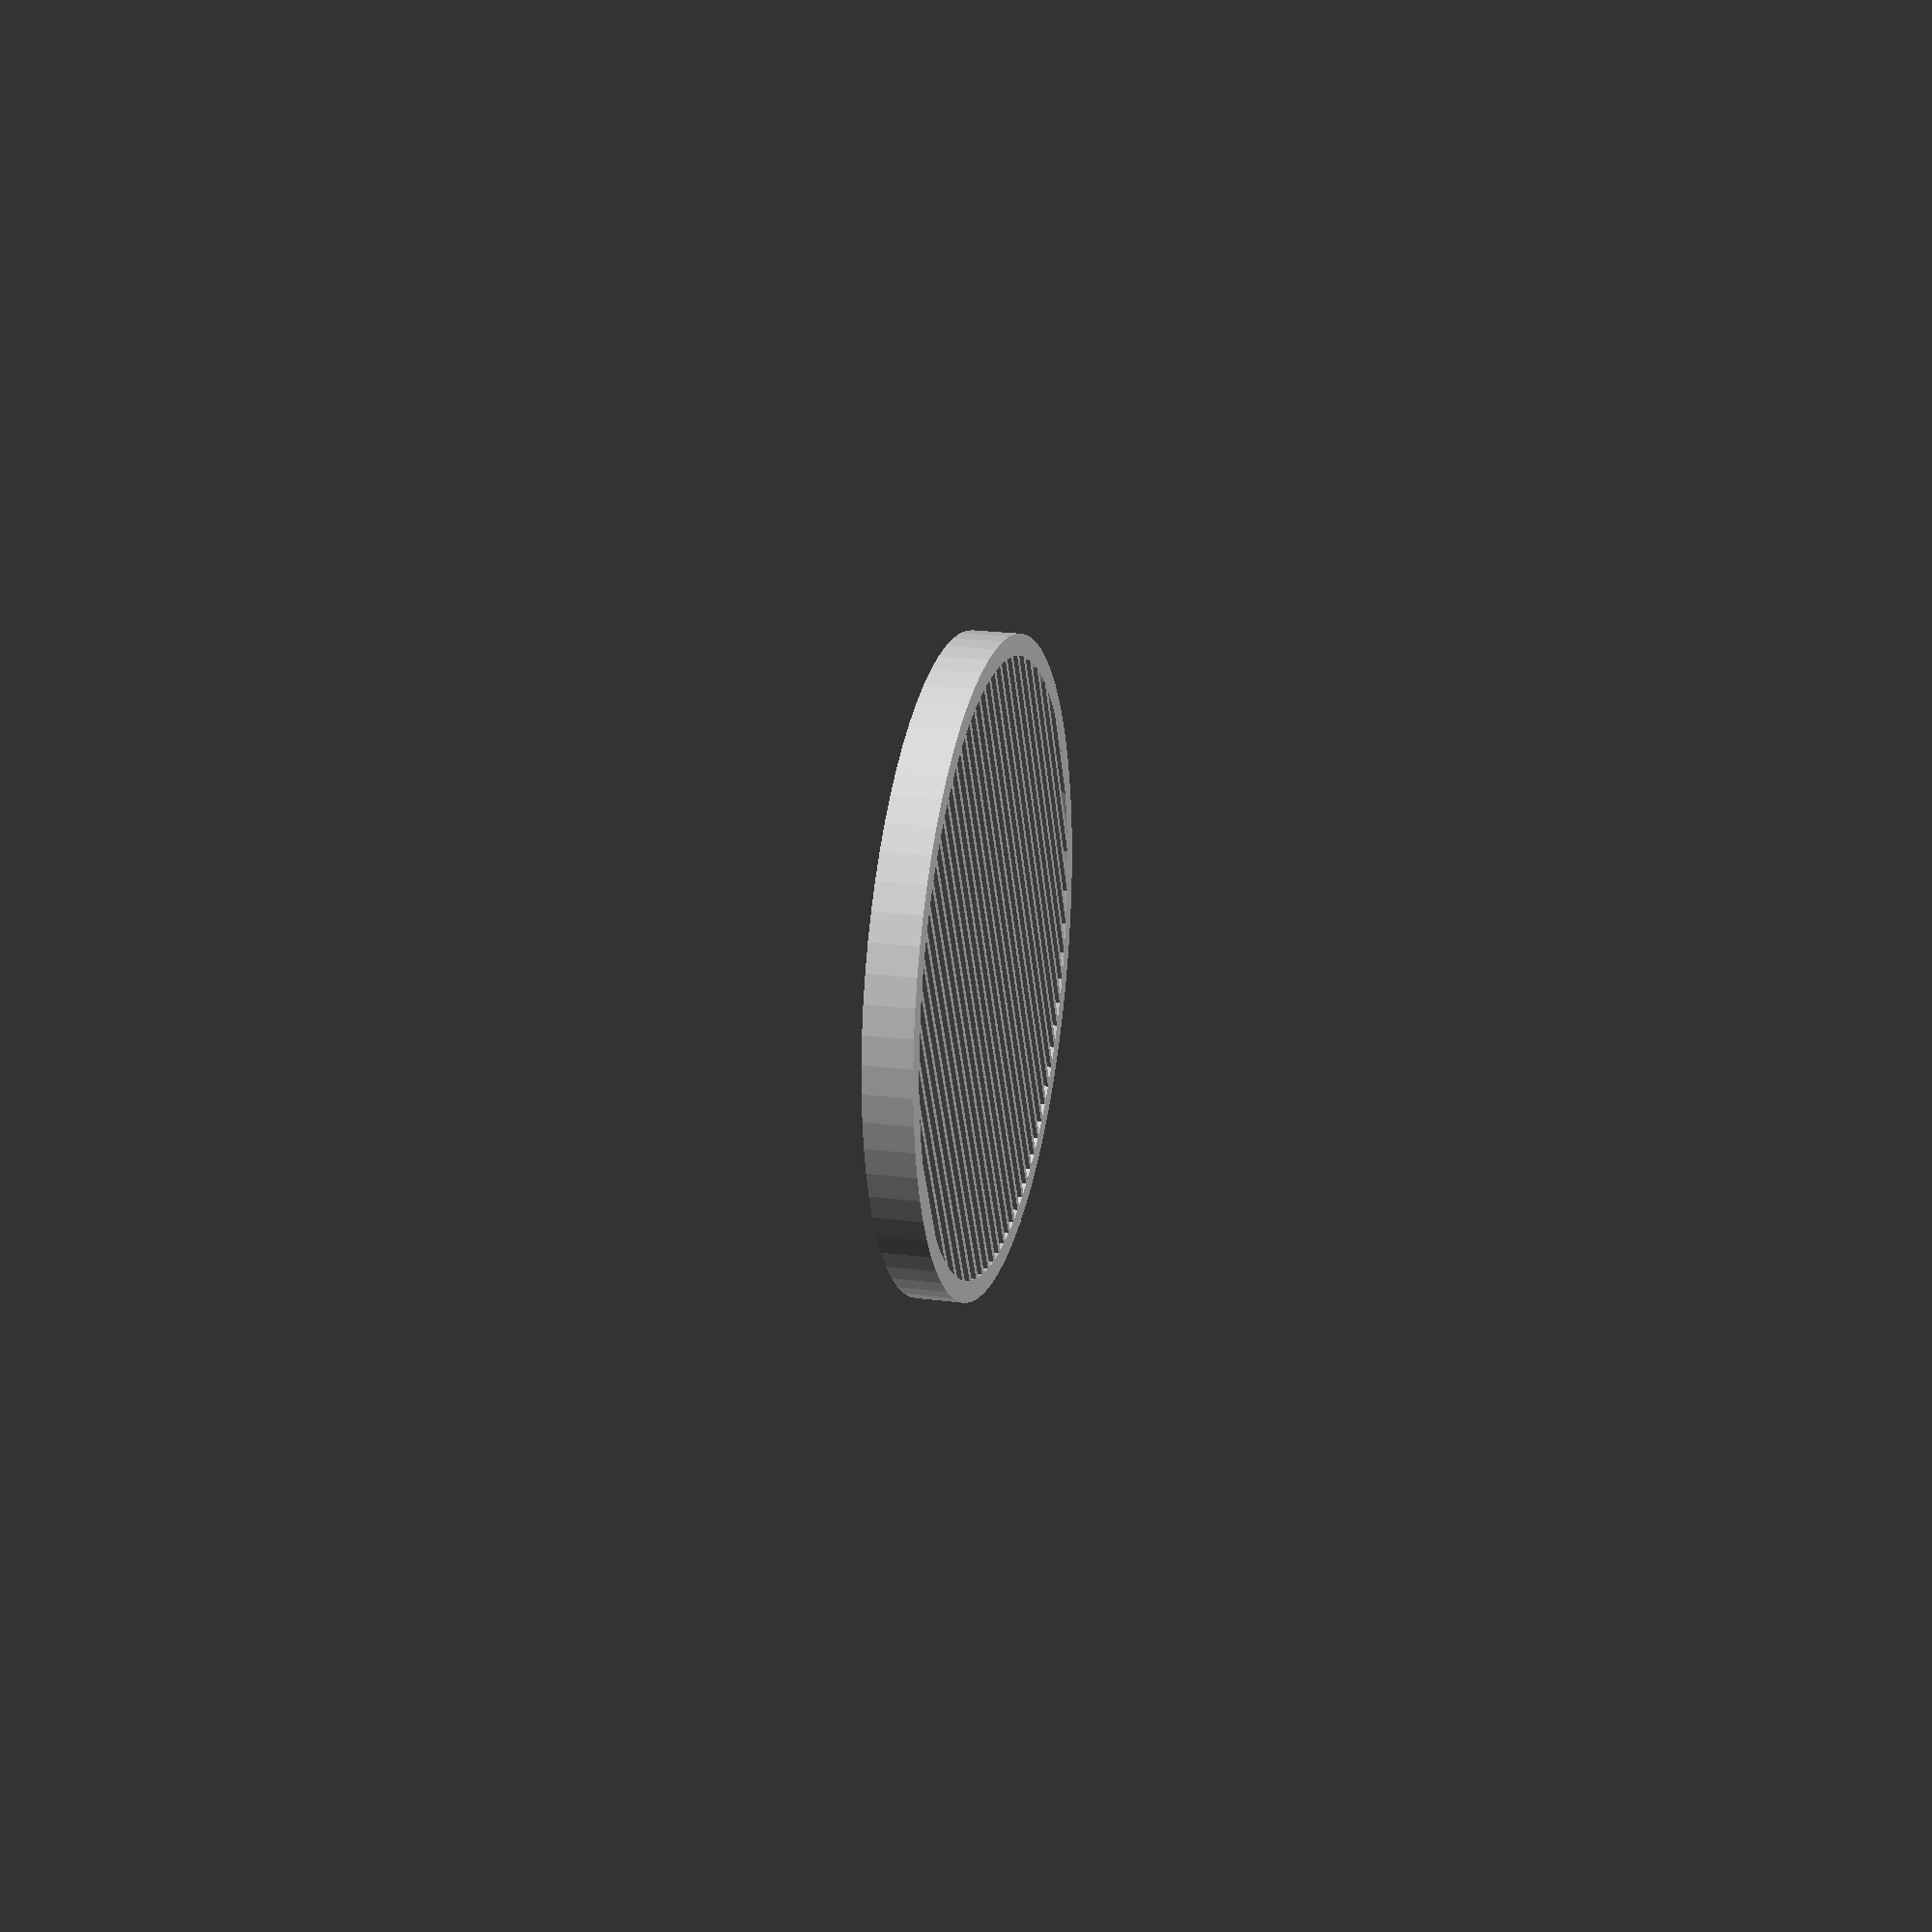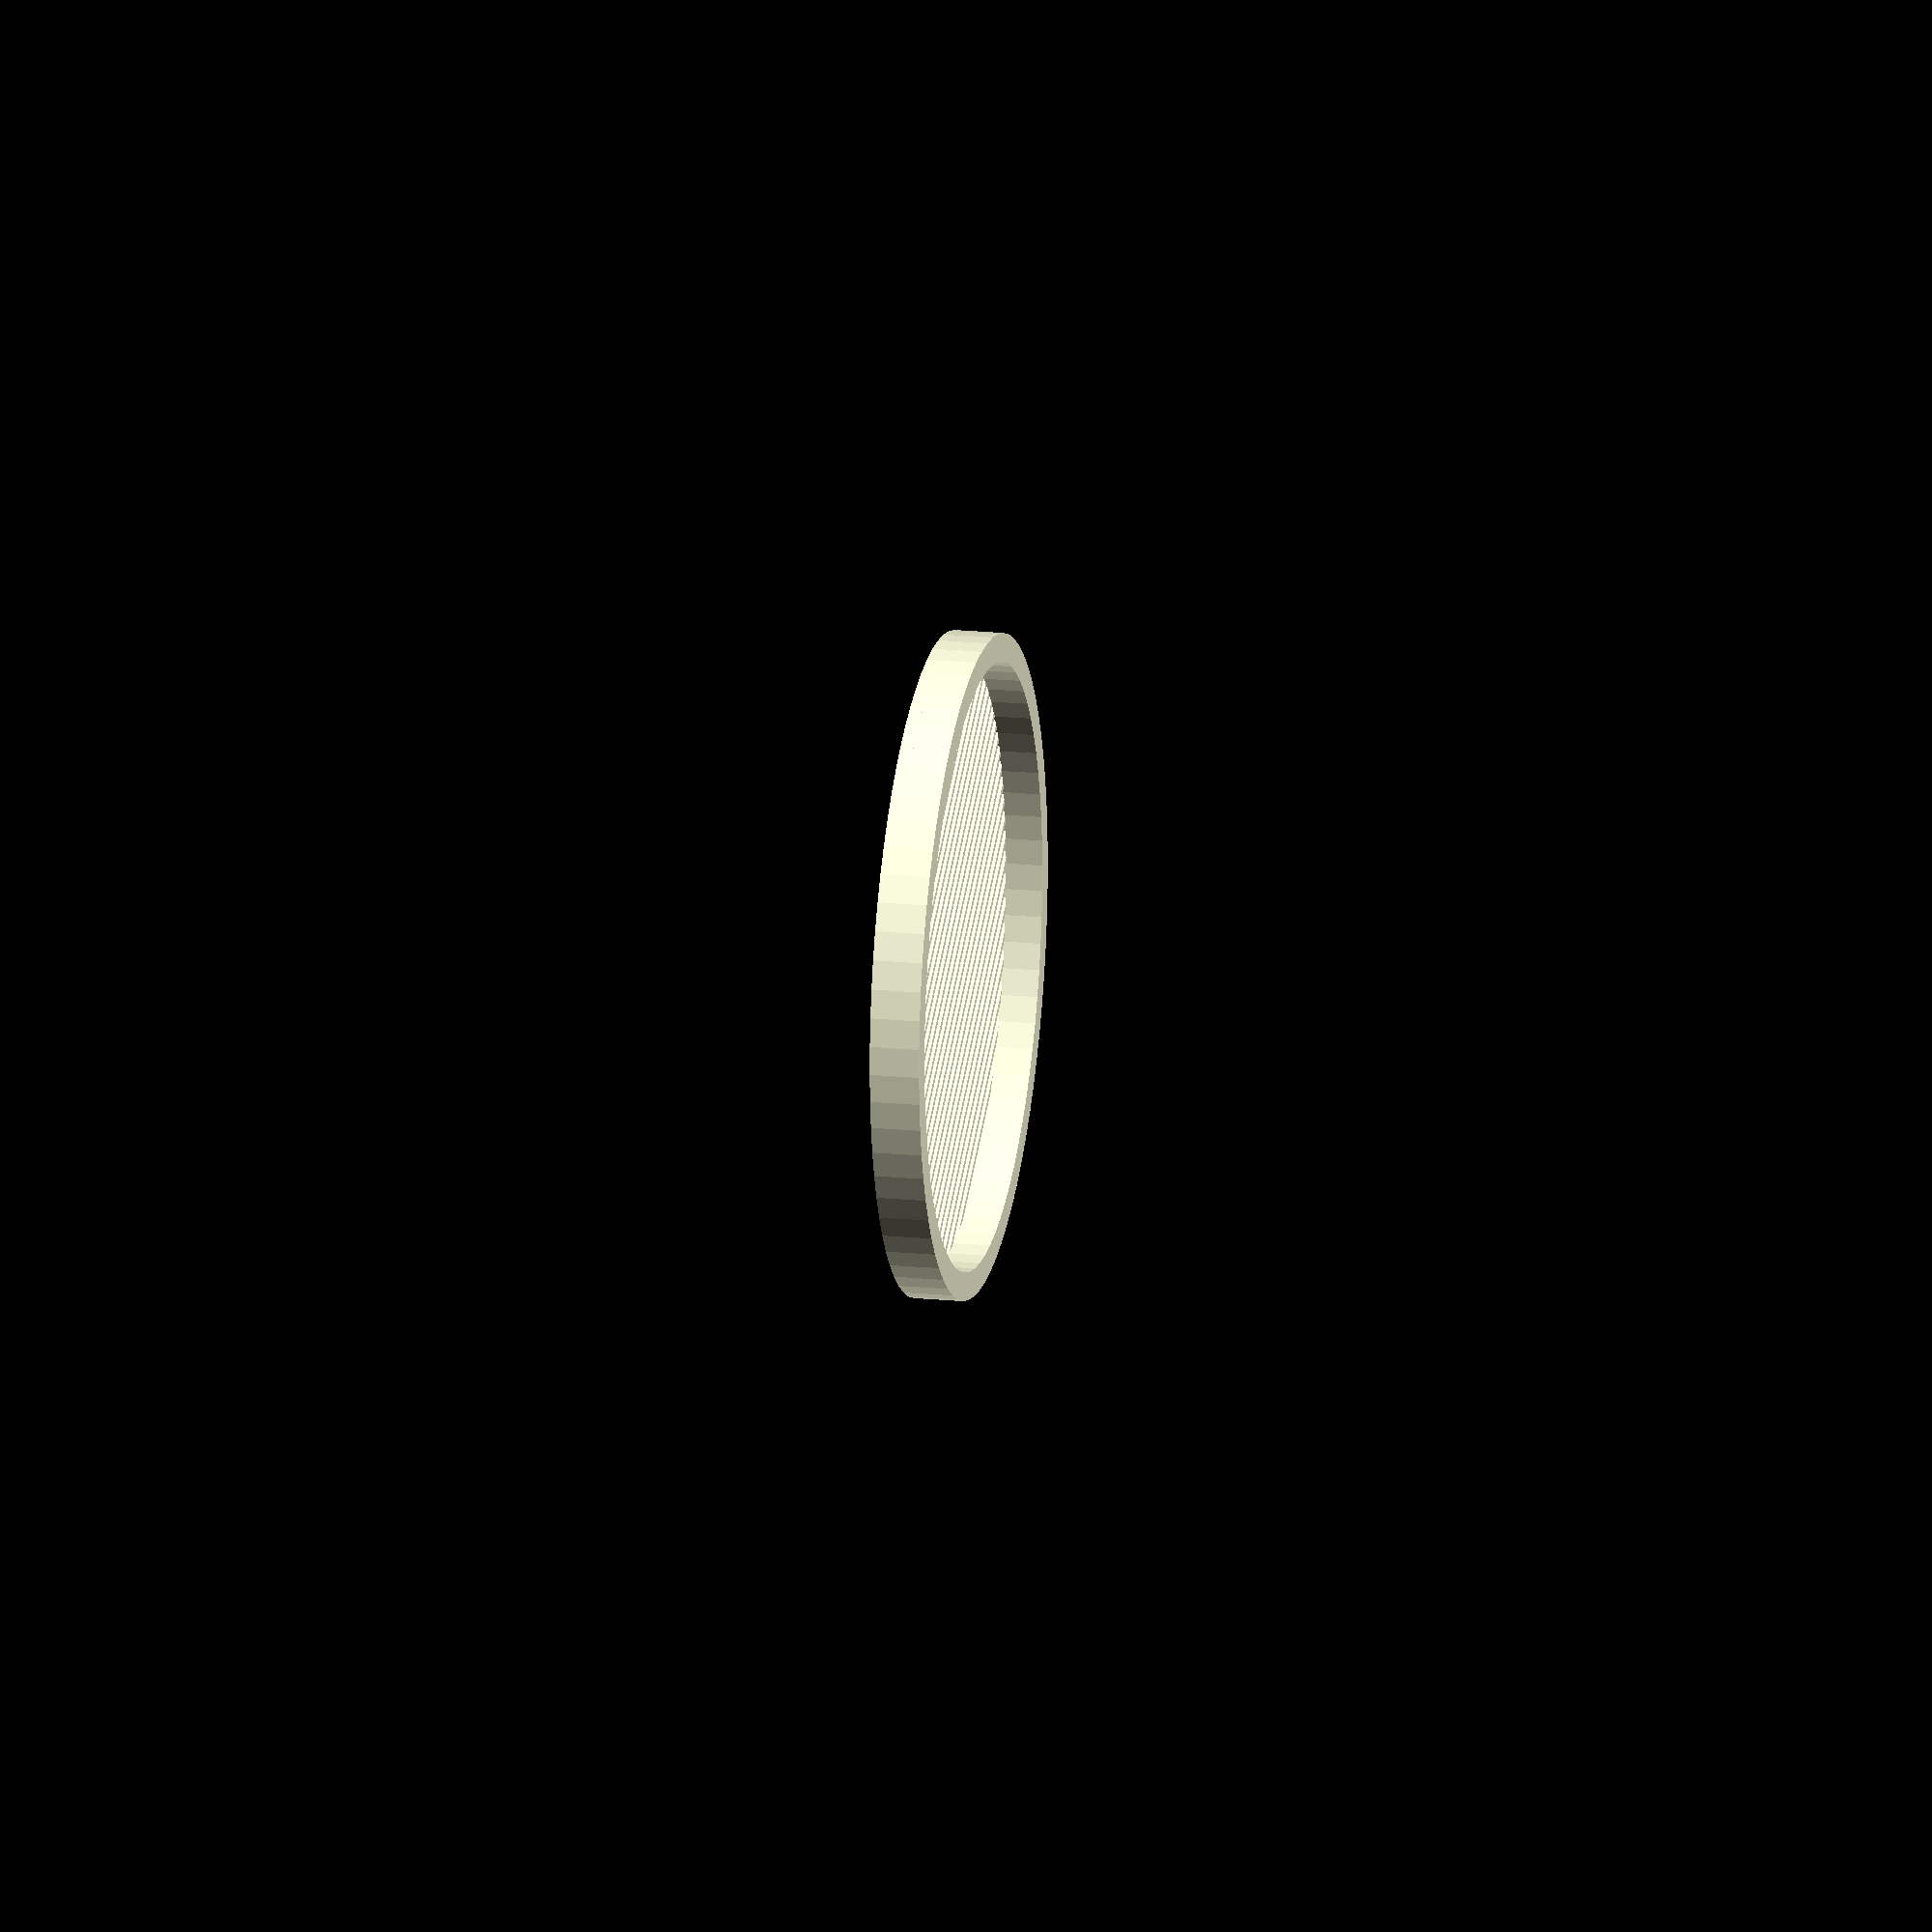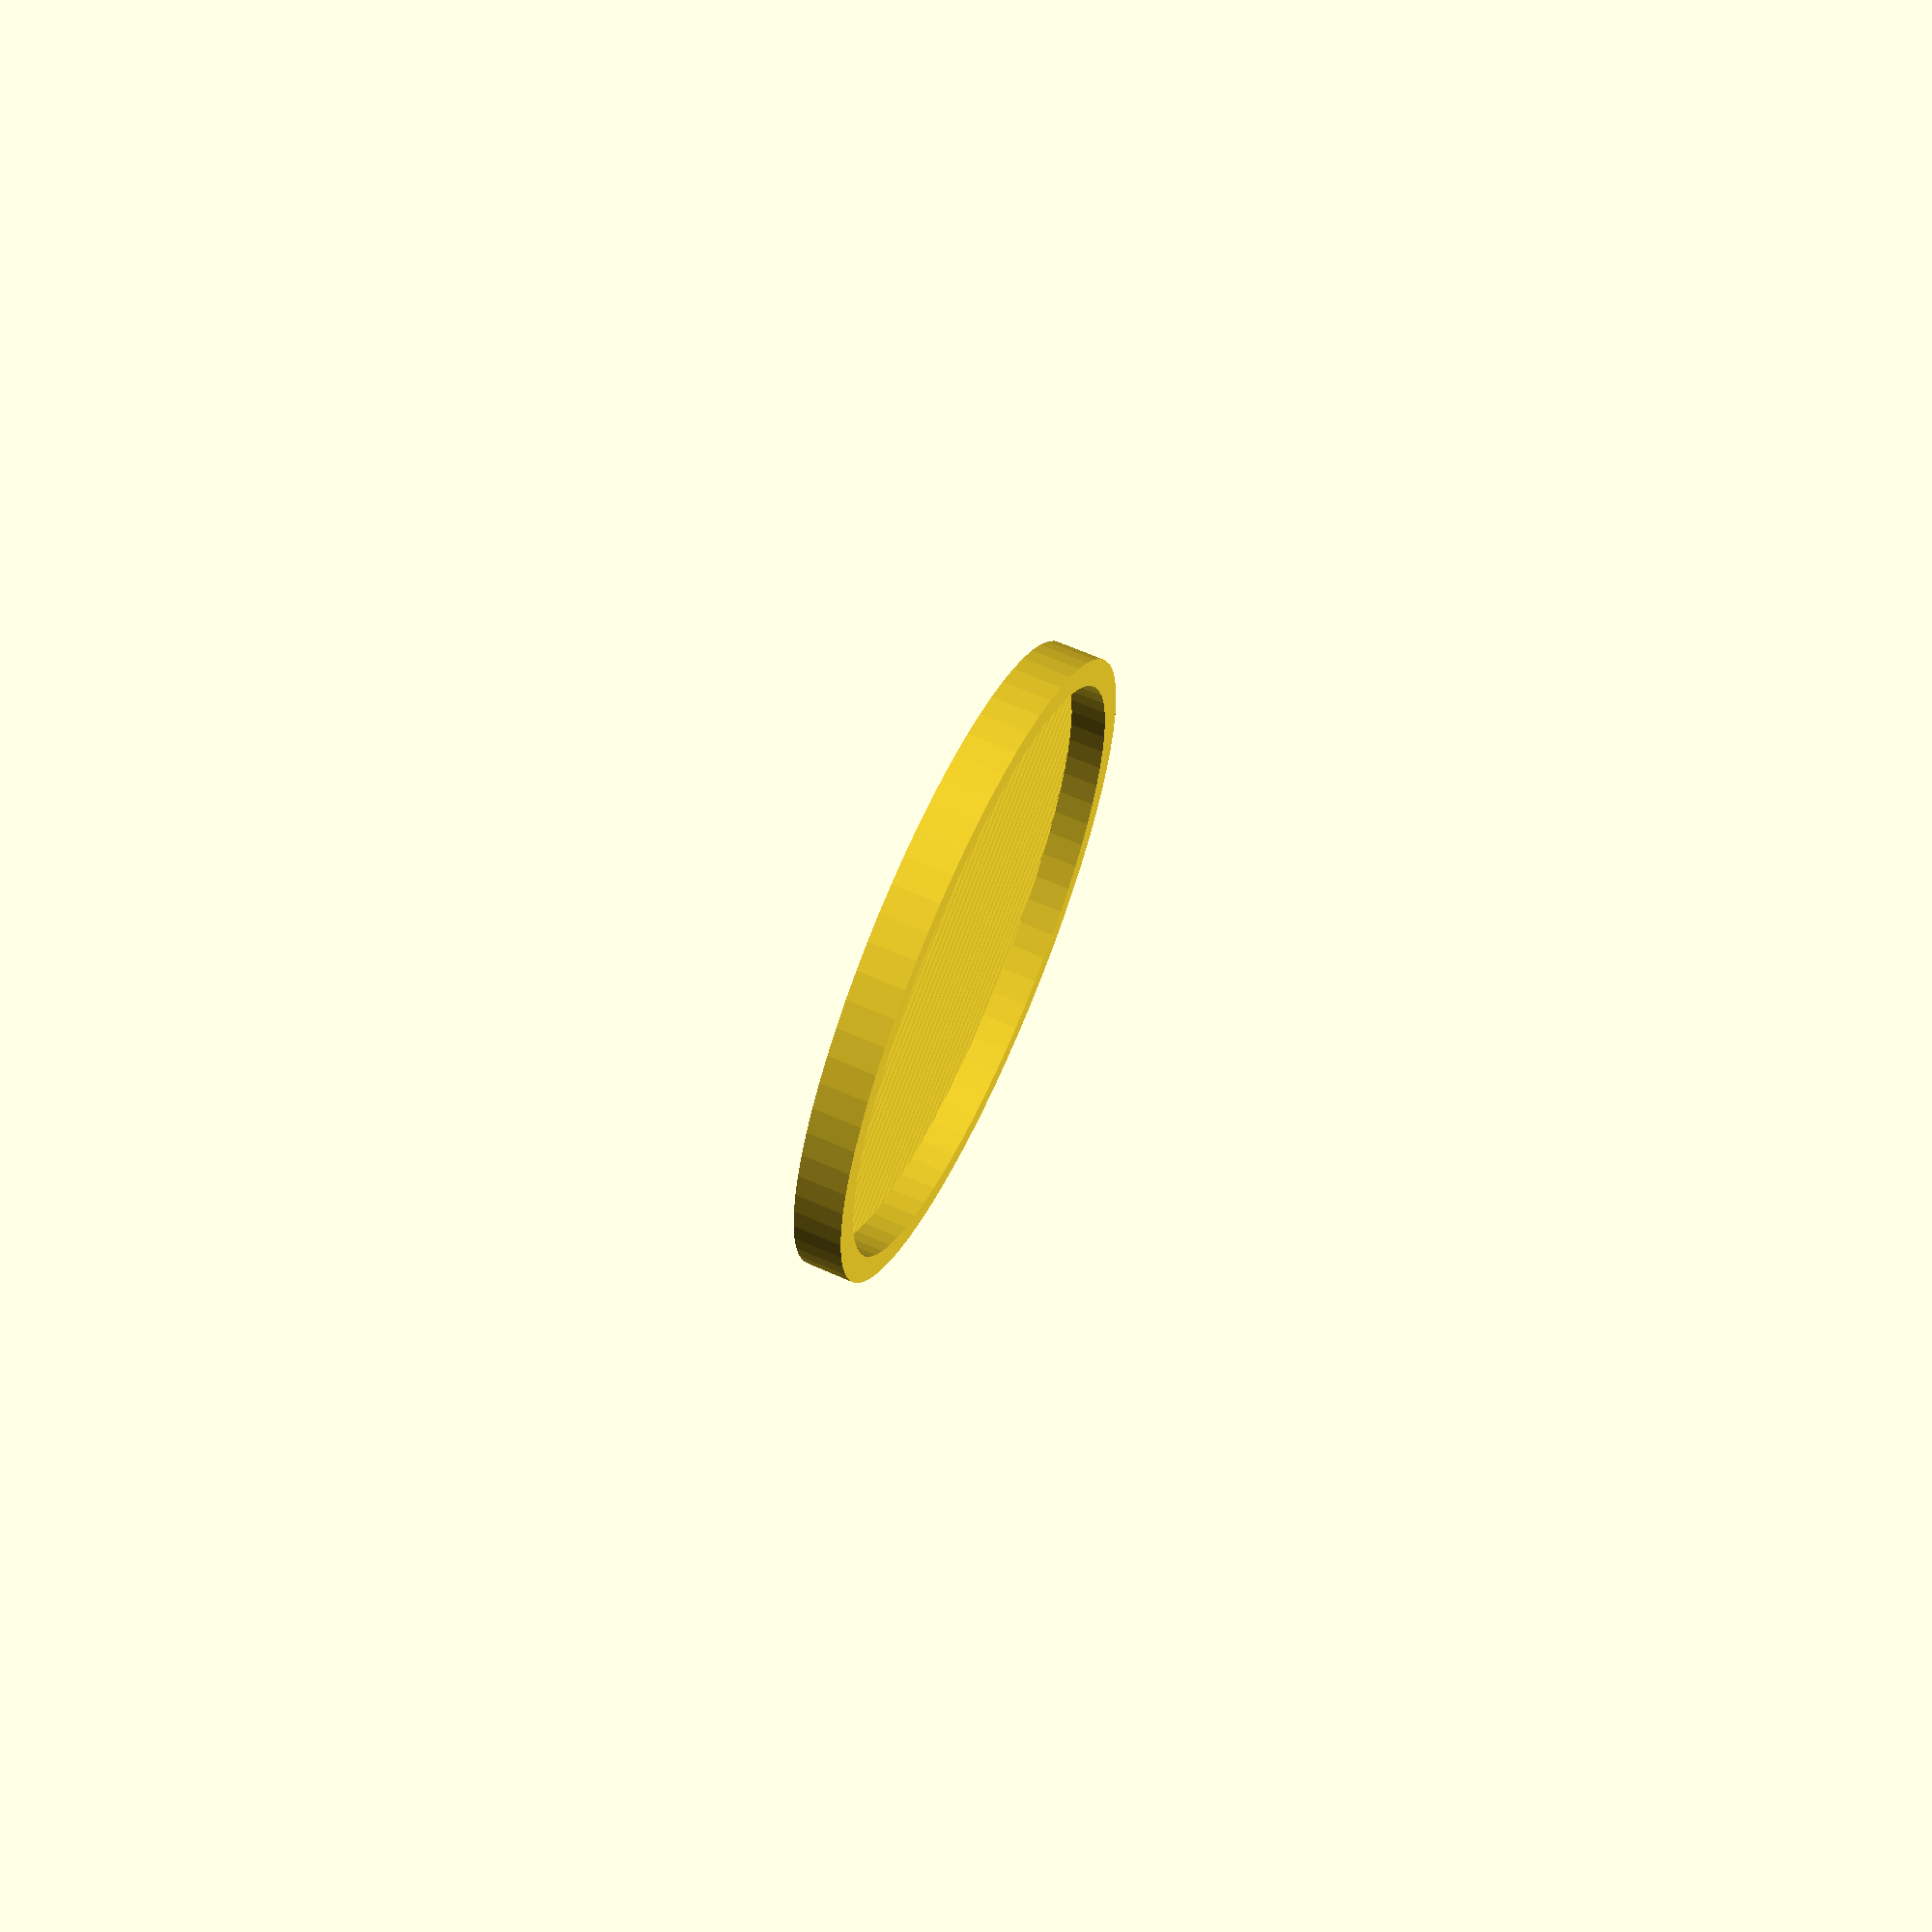
<openscad>
/* Customizable sieve by DrLex and contributors, formerly thing:2578935
 * based on Sieve (or Seive?) by pcstru (thing:341357).
 * Released under Creative Commons - Attribution - Share Alike license
 * https://github.com/DrLex0/print3D-customizable-sieve
 * Version 2.3, 2022/05
 */

shape = "round"; // [round,square,heart]

// All dimensions are in millimeters. For square shape, this is the length of one side. For heart shape, this is the width and depth of the heart.
outer_diameter = 40; //[5.0:.1:250.0]

// Additional X dimension length for creating elongated shapes (rectangles or ellipses).
stretch = 0.0; //[0:.1:250.0]

// Width of the filter wires. You shouldn't try to go below your nozzle diameter, although it might work within certain limits.
strand_width = .4; //[.10:.01:10.00]

// Thickness (height) of the filter wires. If 'Offset strands' is enabled, the filter grid will be twice this thick.
strand_thickness = .4; //[.10:.01:5]

// Spacing between filter wires, i.e. hole size.
gap_size = .8; //[.10:.01:10.00]

// Rotation (in degrees) of filter wires in relation to shape.
grid_rotation = 0; // [0:1:90]

// Thickness (width) of the outer rim (will increase with height if taper > 1).
rim_thickness = 1.7; //[.3:.01:5]

// Total height of the outer rim.
rim_height = 3; //[0:.1:50]

// Taper of the tube: scale factor of top versus bottom contour
taper = 1; //[1:0.01:3]

// If yes, the wires will be placed in different layers, which leads to a quicker and possibly better print, especially when using thin strands.
offset_strands = "yes"; // [yes,no]

// For most accurate results with thin strands, set this to your first layer height. This will ensure the strands only start printing from the second layer, avoiding any problems due to the first layer being squished, or using a wider extrusion, etc.
lift_strands = 0; //[0.00:.01:2.00]

// Number of segments for round shape, low values can be used to obtain polygons that fit inside a circle of the specified outer diameter. For instance, 3 yields a triangle.
$fn = 72; //[3:1:256]


/* [Hidden] */

module flat_heart(r_x, r_y, thick, inside) {
    // radius + 2 * square
    s_x = (r_x * 2) / 1.5;
    b = s_x / 2;
    w = thick;

    if (inside == 1) {
    translate([-r_x, -r_x ,0])
    union() {
            square(s_x);
            translate([b, s_x, 0]) circle(d=s_x);
            translate([s_x, b, 0]) circle(d=s_x);
        }
    } else {
        translate([-r_x, -r_x ,0])
        difference() {
            union() {
                square(s_x);
                translate([b, s_x, 0]) circle(d=s_x);
                translate([s_x, b, 0]) circle(d=s_x);

            }
            translate([w/2, w/2]) square([s_x-(w/2), s_x-w]);
            translate([w/2, w/2]) square([s_x-w, s_x-(w/2)]);
            translate([b, s_x, 0]) circle(d=s_x-w);
            translate([s_x, b, 0]) circle(d=s_x-w);
       }
    }
}

// A tube:
// - hollow if inside == 0,
// - the inside volume if inside == 1,
// - else the outside volume.
// Taper applies to the entire shape, so wall thickness will vary if taper != 1.
module tube(r_x, r_y, thick, height, taper, inside=0) {
    if(shape == "round") {
        stretchx = r_x / r_y;
        linear_extrude(height=height, convexity=4, scale=taper) {
            if(inside == 0) {
                difference() {
                    scale(1/stretchx) scale([stretchx,1]) circle(r=r_x);
                    offset(delta=-thick) scale(1/stretchx) scale([stretchx,1]) circle(r=r_x);
                }
            }
            else if(inside == 1) {
                scale(1/stretchx) offset(delta=-thick) scale([stretchx,1]) circle(r=r_x);
            }
            else {
                scale(1/stretchx) scale([stretchx,1]) circle(r=r_x);
            }
        }
    }
    else if(shape == "heart") {
        linear_extrude(height = height)
            flat_heart(r_x, r_y, thick, inside);
    }
    else {
        linear_extrude(height=height, convexity=4, scale=taper) {
            if(inside == 0) {
                difference() {
                    square([2*r_x,2*r_y], center=true);
                    square([2*(r_x-thick),2*(r_y-thick)], center=true);
                }
            }
            else if(inside == 1) {
                square([2*(r_x-thick),2*(r_y-thick)], center=true);
            }
            else {
                square([2*r_x,2*r_y], center=true);
            }
        }
    }
}

// Grid
module grid(width, length, strand_width, strand_thick, gap, do_offset) {
    wh = width / 2;
    lh = length / 2;
    // Let's enforce symmetry just for the heck of it
    wh_align = (strand_width + gap) * floor(wh/(strand_width + gap)) + strand_width + gap/2;
    lh_align = (strand_width + gap) * floor(lh/(strand_width + gap)) + strand_width + gap/2;

    for(ix = [-wh_align:strand_width+gap:wh_align]) {
        translate([-lh,ix,0]) cube([length,strand_width,strand_thick]) ;
    }

    for(iy = [-lh_align:strand_width+gap:lh_align]) {
        if (do_offset=="yes") {
            translate([iy,-wh,strand_thick]) cube([strand_width,width,strand_thick]) ;
        }
        else {
            translate([iy,-wh,0]) cube([strand_width,width,strand_thick]) ;
        }
    }
}

// Module  : Sieve
// Params :
// 	od_x = outer X dimension of the cylinder or rectangle
// 	od_y = outer Y dimension of the cylinder or rectangle
// 	strand_width = width of grid strands
// 	strand_thick = thickness of grid strands
// 	gap = gap between strands
// 	rim_thick = thickness of outer rim
// 	rim_height = height of outer rim
// 	do_offset = offset the strands ("yes" or "no")
//
module sieve(od_x, od_y, strand_width, strand_thick, gap, rim_thick, rim_height, taper, do_offset) {
    or_x = od_x/2;
    or_y = od_y/2;
    upper_height = (do_offset == "yes") ?
        rim_height-2*strand_thick-lift_strands+.01 :
        rim_height-strand_thick-lift_strands+.01;
    upper_start = (do_offset == "yes") ?
        2*strand_thick-.01 :
        strand_thick-.01;

    // Add .01 margin to ensure good overlap, avoid non-manifold
    if(lift_strands > 0) {
        tube(or_x, or_y, rim_thick, lift_strands+.01, 1);
    }
    translate([0, 0, lift_strands]) {
        // Trim the grid to the outer shape, minus some margin
        intersection() {
            rotate([0, 0, grid_rotation]) grid(od_y * 2, od_x * 2, strand_width, strand_thick, gap, do_offset);
            translate([0,0,-.01]) tube(or_x, or_y, .1, rim_height + 2*strand_thick + .1, 1, 1);
        }
        
        translate([0, 0, upper_start]) tube(or_x, or_y, rim_thick, upper_height, taper);
    }

    tube(or_x, or_y, rim_thick-.4, rim_height - upper_height, 1);
}

sieve(outer_diameter+stretch, outer_diameter, strand_width, strand_thickness, gap_size, rim_thickness, rim_height, taper, offset_strands);

</openscad>
<views>
elev=339.8 azim=296.8 roll=104.0 proj=p view=wireframe
elev=161.7 azim=238.6 roll=258.9 proj=o view=wireframe
elev=116.7 azim=63.1 roll=245.7 proj=p view=solid
</views>
